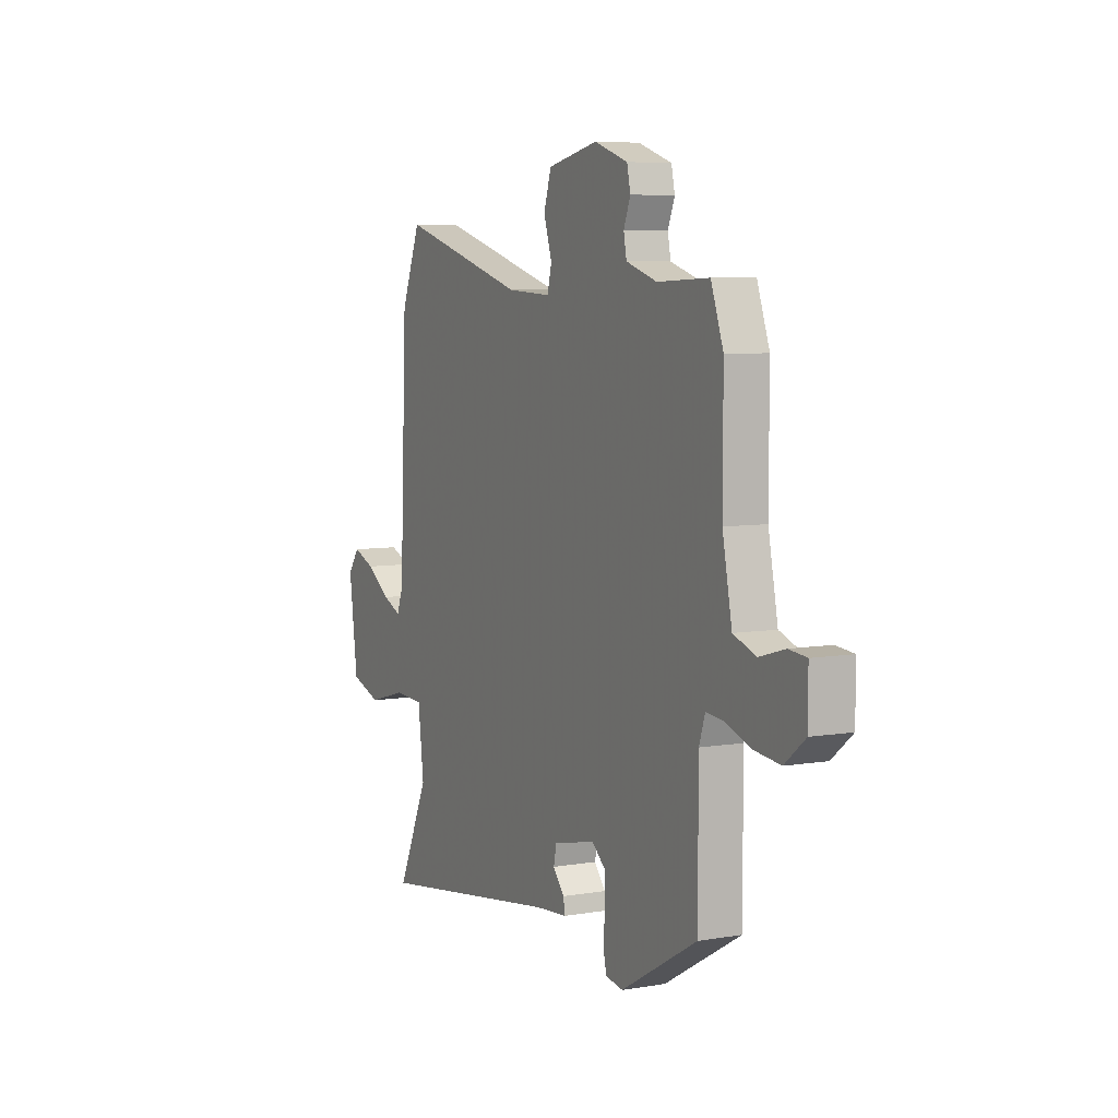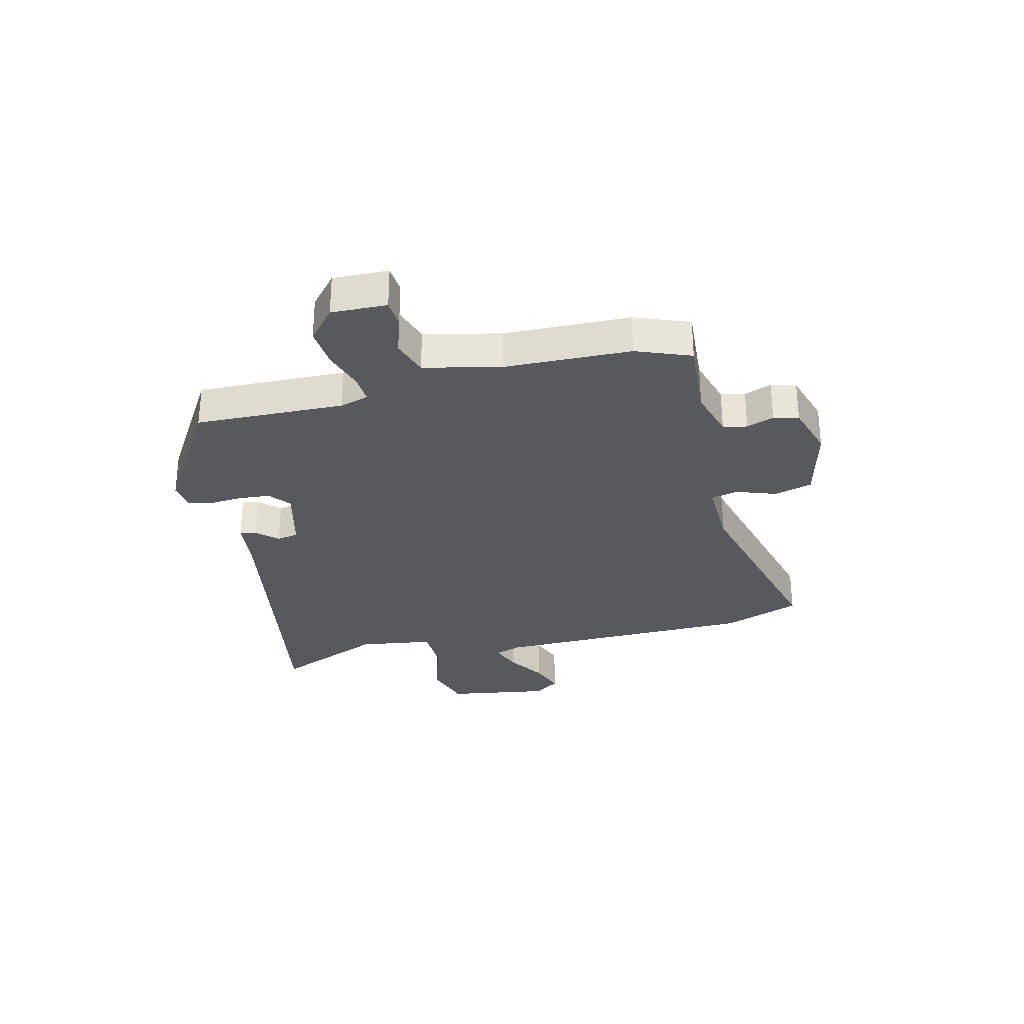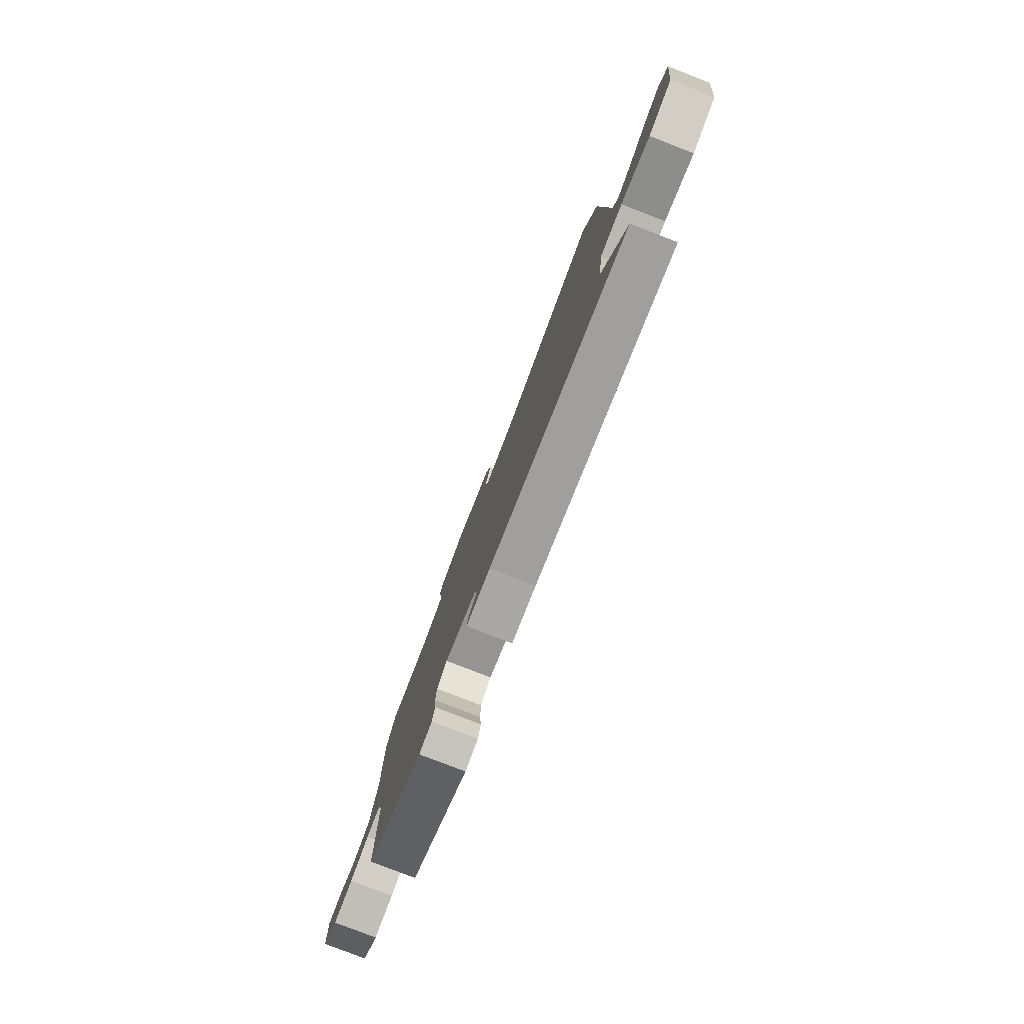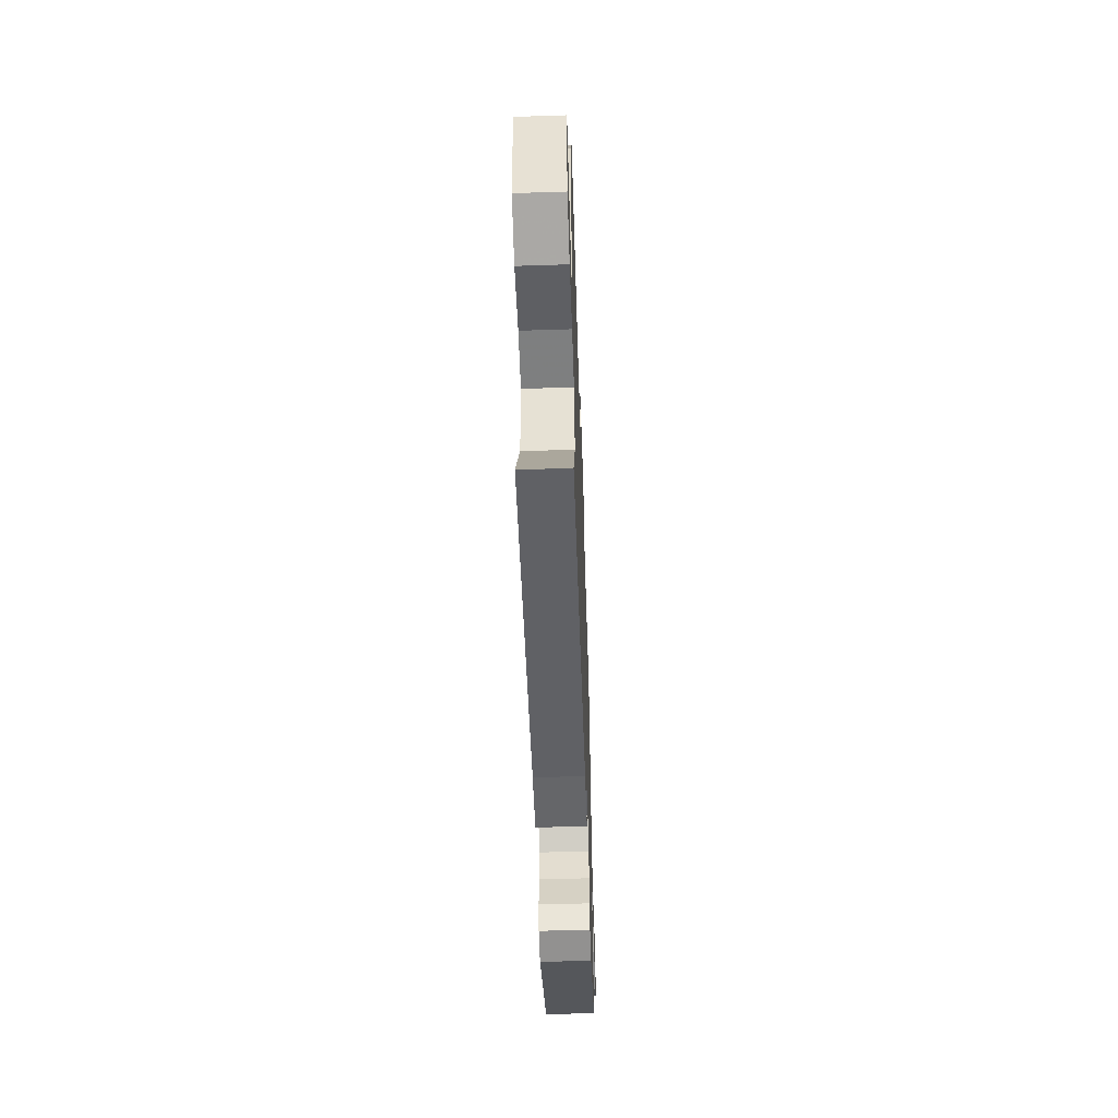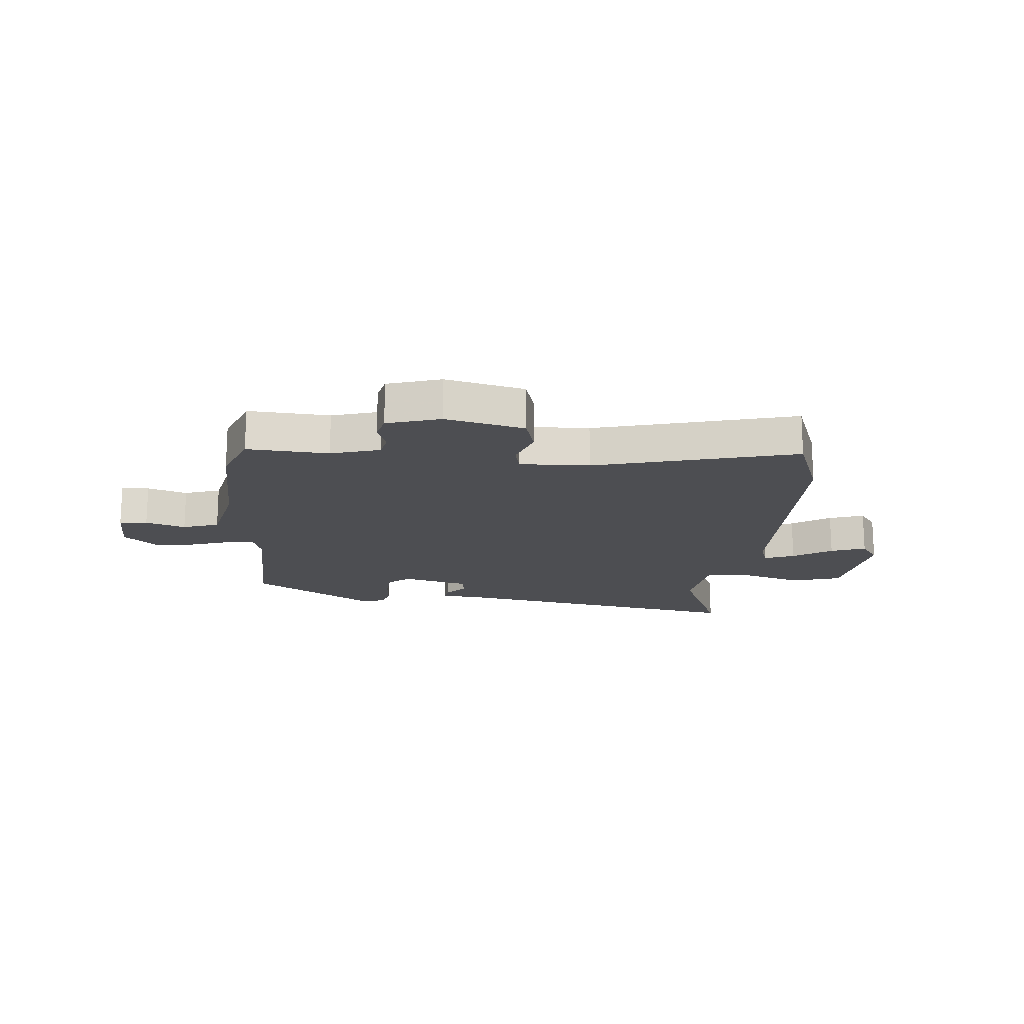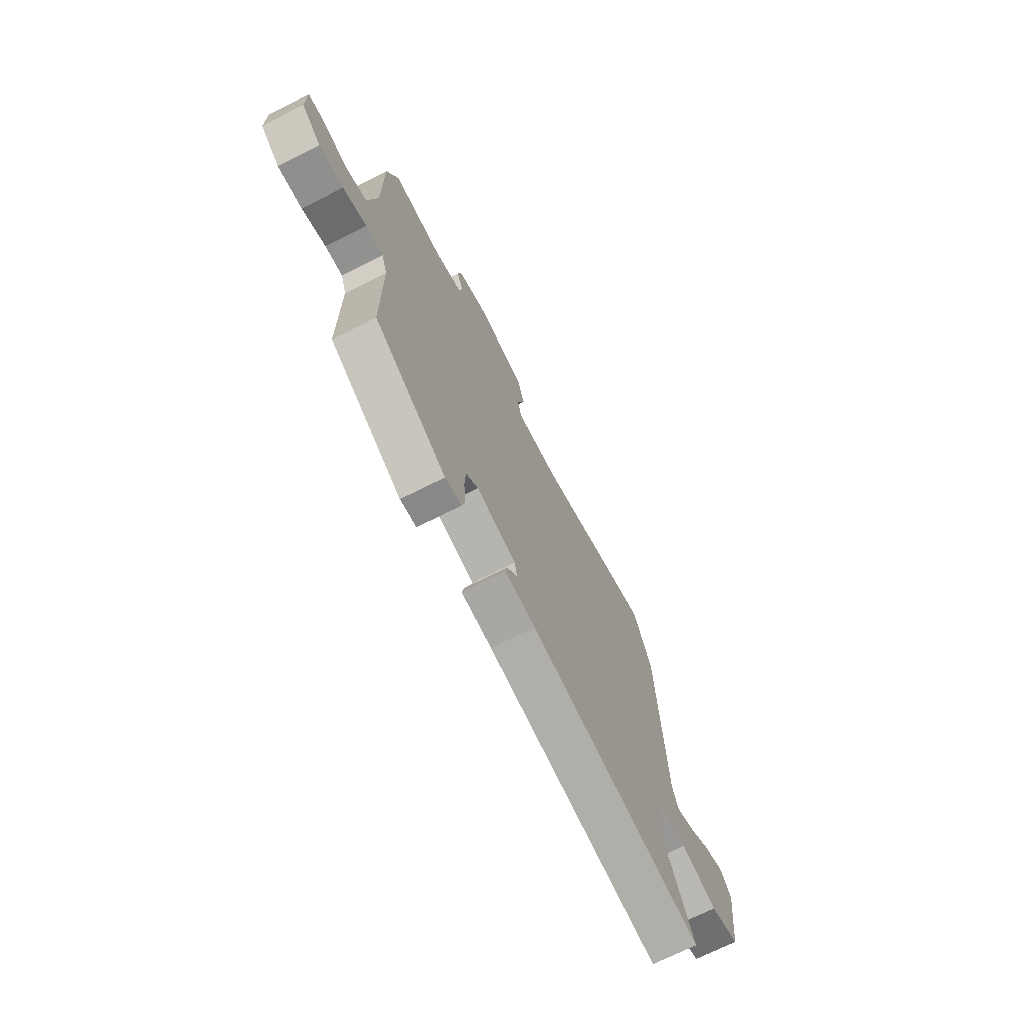
<metadata>
{"format":"obj","ext":"obj","renderer":"f3d","projection":"perspective","resolution":1024,"background":"white","views":[{"elev":6.6,"azim":-116.6,"up":"+Z"},{"elev":-30.0,"azim":-77.9,"up":"+Y"},{"elev":-79.8,"azim":68.8,"up":"+Z"},{"elev":-56.9,"azim":91.9,"up":"+Z"},{"elev":-17.2,"azim":-6.5,"up":"+Y"},{"elev":-70.6,"azim":-63.2,"up":"+Z"}]}
</metadata>
<code>
v 0.464 0.07 0.59
v 0.519 0.07 0.453
v 0.539 0.07 -0.018
v 0.557 0.07 -0.066
v 0.61 0.07 -0.044
v 0.678 0.07 0.002
v 0.74 0.07 0.026
v 0.773 0.07 -0.018
v 0.749 0.07 -0.203
v 0.662 0.07 -0.232
v 0.554 0.07 -0.202
v 0.47 0.07 -0.206
v 0.454 0.07 -0.34
v 0.542 0.07 -0.532
v 0.016 0.07 -0.453
v -0.076 0.07 -0.445
v -0.071 0.07 -0.416
v -0.039 0.07 -0.378
v -0.047 0.07 -0.34
v -0.166 0.07 -0.313
v -0.203 0.07 -0.345
v -0.206 0.07 -0.4
v -0.2 0.07 -0.46
v -0.21 0.07 -0.503
v -0.259 0.07 -0.511
v -0.475 0.07 -0.386
v -0.475 0.07 -0.12
v -0.492 0.07 -0.069
v -0.544 0.07 -0.074
v -0.615 0.07 -0.099
v -0.688 0.07 -0.107
v -0.746 0.07 -0.06
v -0.746 0.07 0.039
v -0.696 0.07 0.044
v -0.624 0.07 0.023
v -0.56 0.07 0.046
v -0.533 0.07 0.183
v -0.533 0.07 0.408
v -0.498 0.07 0.506
v -0.352 0.07 0.5
v -0.265 0.07 0.528
v -0.257 0.07 0.571
v -0.276 0.07 0.619
v -0.266 0.07 0.664
v -0.171 0.07 0.696
v -0.029 0.07 0.666
v -0.008 0.07 0.599
v -0.031 0.07 0.527
v -0.019 0.07 0.479
v 0.106 0.07 0.486
v 0.464 0 0.59
v 0.519 0 0.453
v 0.539 0 -0.018
v 0.557 0 -0.066
v 0.61 0 -0.044
v 0.678 0 0.002
v 0.74 0 0.026
v 0.773 0 -0.018
v 0.749 0 -0.203
v 0.662 0 -0.232
v 0.554 0 -0.202
v 0.47 0 -0.206
v 0.454 0 -0.34
v 0.542 0 -0.532
v 0.016 0 -0.453
v -0.076 0 -0.445
v -0.071 0 -0.416
v -0.039 0 -0.378
v -0.047 0 -0.34
v -0.166 0 -0.313
v -0.203 0 -0.345
v -0.206 0 -0.4
v -0.2 0 -0.46
v -0.21 0 -0.503
v -0.259 0 -0.511
v -0.475 0 -0.386
v -0.475 0 -0.12
v -0.492 0 -0.069
v -0.544 0 -0.074
v -0.615 0 -0.099
v -0.688 0 -0.107
v -0.746 0 -0.06
v -0.746 0 0.039
v -0.696 0 0.044
v -0.624 0 0.023
v -0.56 0 0.046
v -0.533 0 0.183
v -0.533 0 0.408
v -0.498 0 0.506
v -0.352 0 0.5
v -0.265 0 0.528
v -0.257 0 0.571
v -0.276 0 0.619
v -0.266 0 0.664
v -0.171 0 0.696
v -0.029 0 0.666
v -0.008 0 0.599
v -0.031 0 0.527
v -0.019 0 0.479
v 0.106 0 0.486
f 46 47 48
f 45 46 48
f 44 45 48
f 43 44 48
f 42 43 48
f 41 42 48 49
f 40 41 49
f 39 40 49
f 38 39 49
f 37 38 49
f 36 37 49 50
f 33 34 35
f 32 33 35
f 31 32 35
f 30 31 35
f 29 30 35
f 28 29 35 36
f 25 26 27
f 24 25 27
f 23 24 27
f 22 23 27
f 21 22 27 28
f 50 1 2
f 36 50 2
f 28 36 2
f 21 28 2
f 20 21 2
f 15 16 17 18
f 15 18 19
f 14 15 19
f 13 14 19
f 9 10 11
f 8 9 11
f 7 8 11
f 6 7 11
f 5 6 11
f 4 5 11 12
f 3 4 12
f 2 3 12
f 13 19 20
f 12 13 20
f 2 12 20
f 98 97 96
f 98 96 95
f 98 95 94
f 98 94 93
f 98 93 92
f 99 98 92 91
f 99 91 90
f 99 90 89
f 99 89 88
f 99 88 87
f 100 99 87 86
f 85 84 83
f 85 83 82
f 85 82 81
f 85 81 80
f 85 80 79
f 86 85 79 78
f 77 76 75
f 77 75 74
f 77 74 73
f 77 73 72
f 78 77 72 71
f 52 51 100
f 52 100 86
f 52 86 78
f 52 78 71
f 52 71 70
f 68 67 66 65
f 69 68 65
f 69 65 64
f 69 64 63
f 61 60 59
f 61 59 58
f 61 58 57
f 61 57 56
f 61 56 55
f 62 61 55 54
f 62 54 53
f 62 53 52
f 70 69 63
f 70 63 62
f 70 62 52
f 1 51 52 2
f 2 52 53 3
f 3 53 54 4
f 4 54 55 5
f 5 55 56 6
f 6 56 57 7
f 7 57 58 8
f 8 58 59 9
f 9 59 60 10
f 10 60 61 11
f 11 61 62 12
f 12 62 63 13
f 13 63 64 14
f 14 64 65 15
f 15 65 66 16
f 16 66 67 17
f 17 67 68 18
f 18 68 69 19
f 19 69 70 20
f 20 70 71 21
f 21 71 72 22
f 22 72 73 23
f 23 73 74 24
f 24 74 75 25
f 25 75 76 26
f 26 76 77 27
f 27 77 78 28
f 28 78 79 29
f 29 79 80 30
f 30 80 81 31
f 31 81 82 32
f 32 82 83 33
f 33 83 84 34
f 34 84 85 35
f 35 85 86 36
f 36 86 87 37
f 37 87 88 38
f 38 88 89 39
f 39 89 90 40
f 40 90 91 41
f 41 91 92 42
f 42 92 93 43
f 43 93 94 44
f 44 94 95 45
f 45 95 96 46
f 46 96 97 47
f 47 97 98 48
f 48 98 99 49
f 49 99 100 50
f 50 100 51 1

</code>
